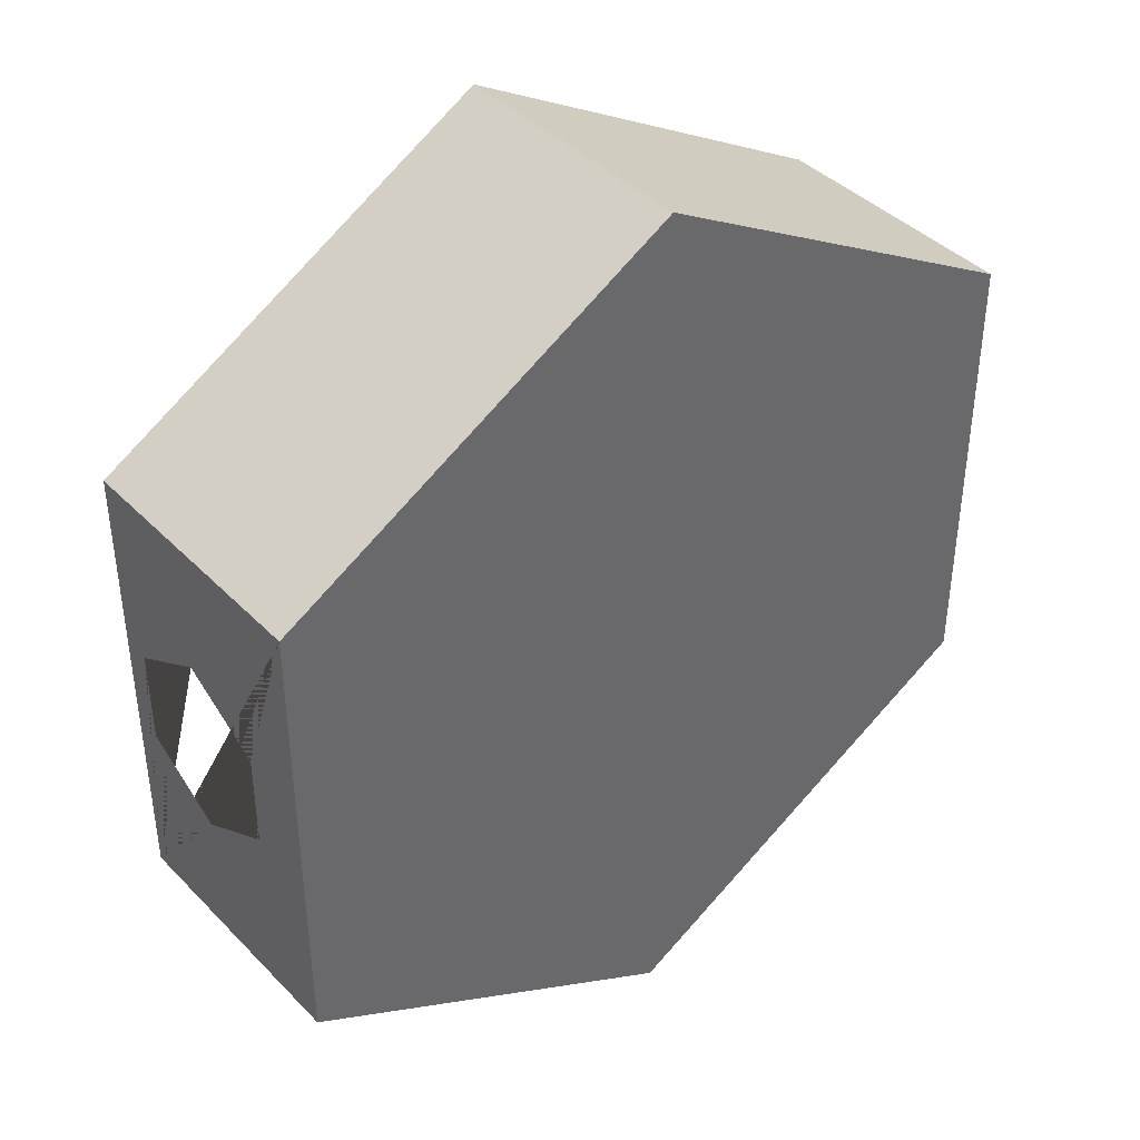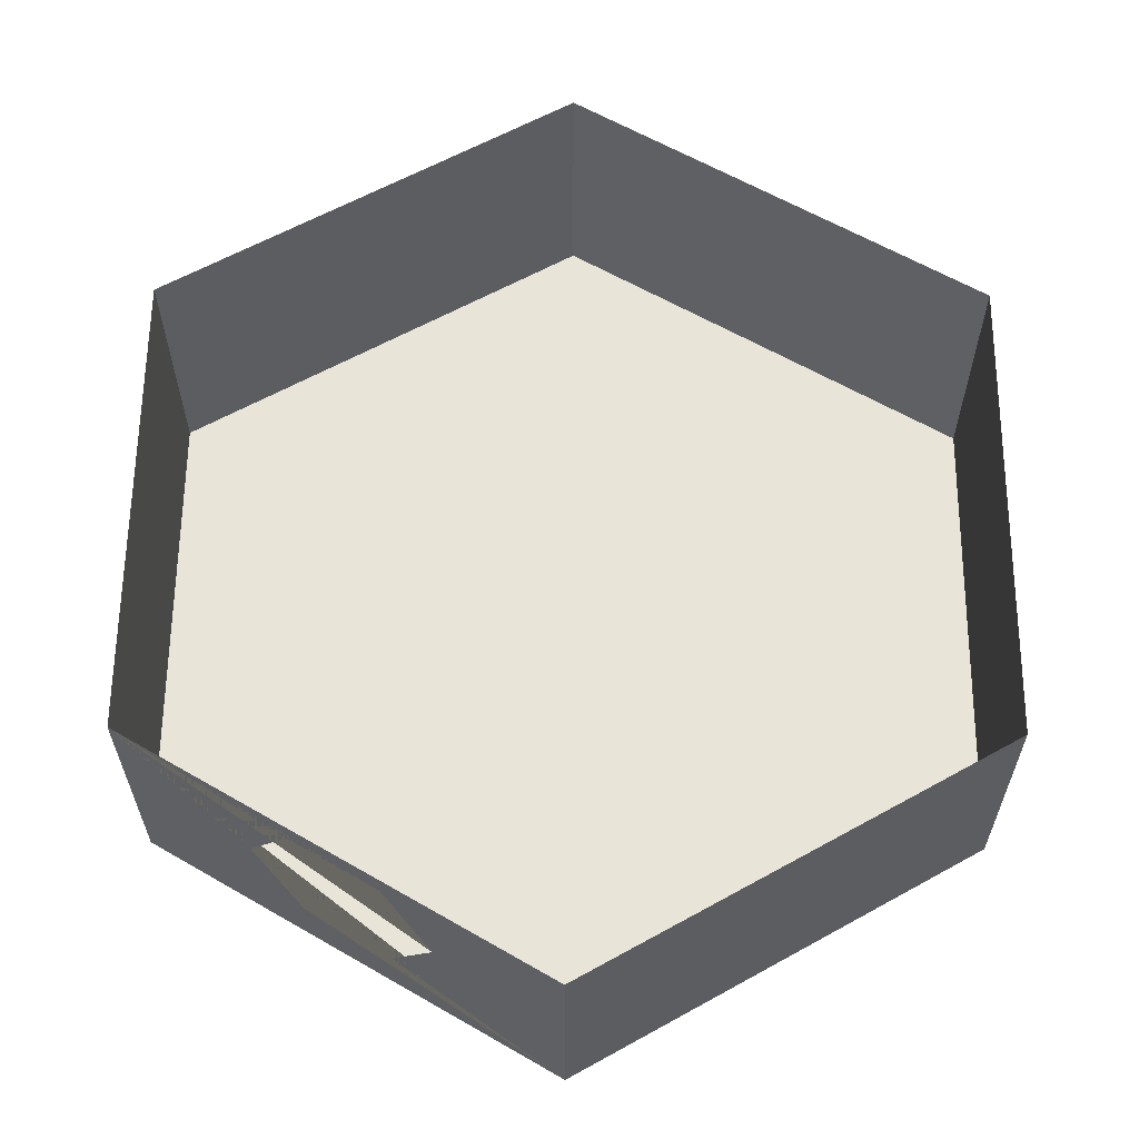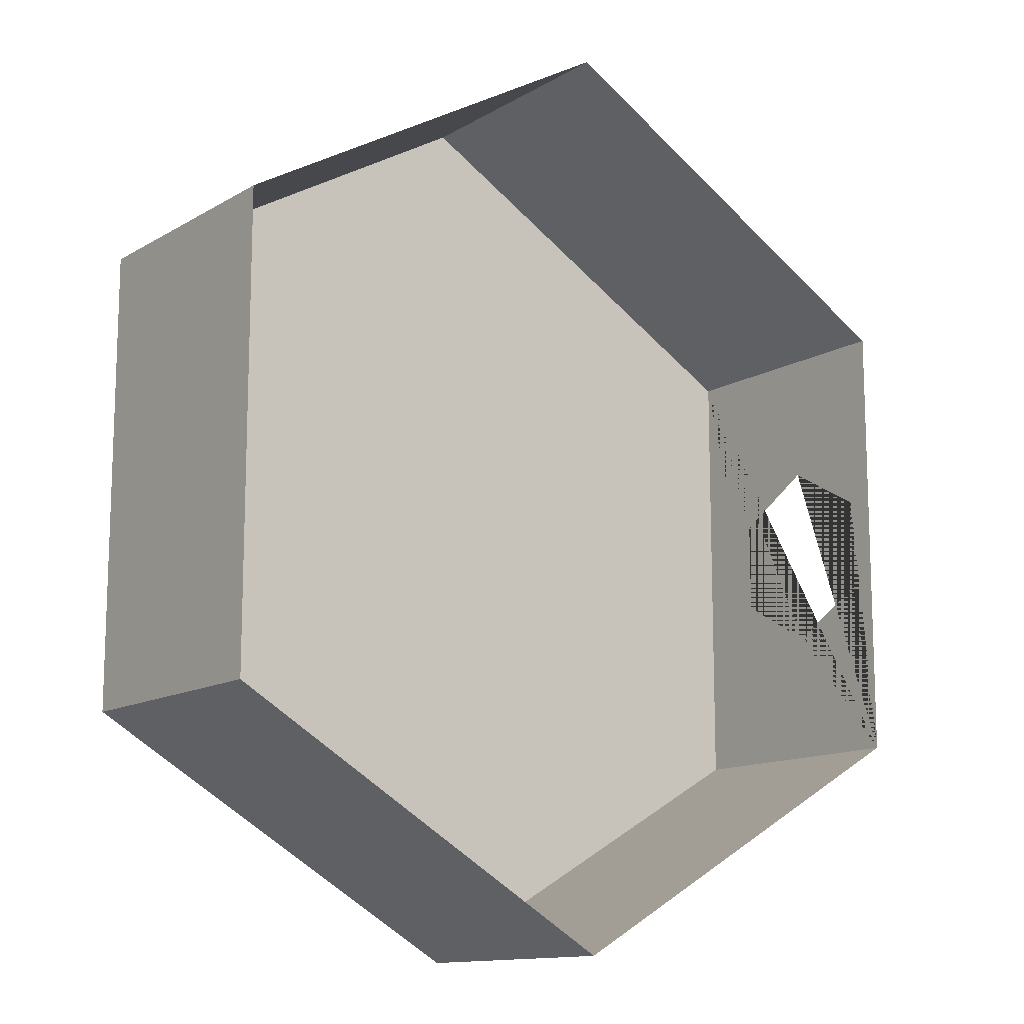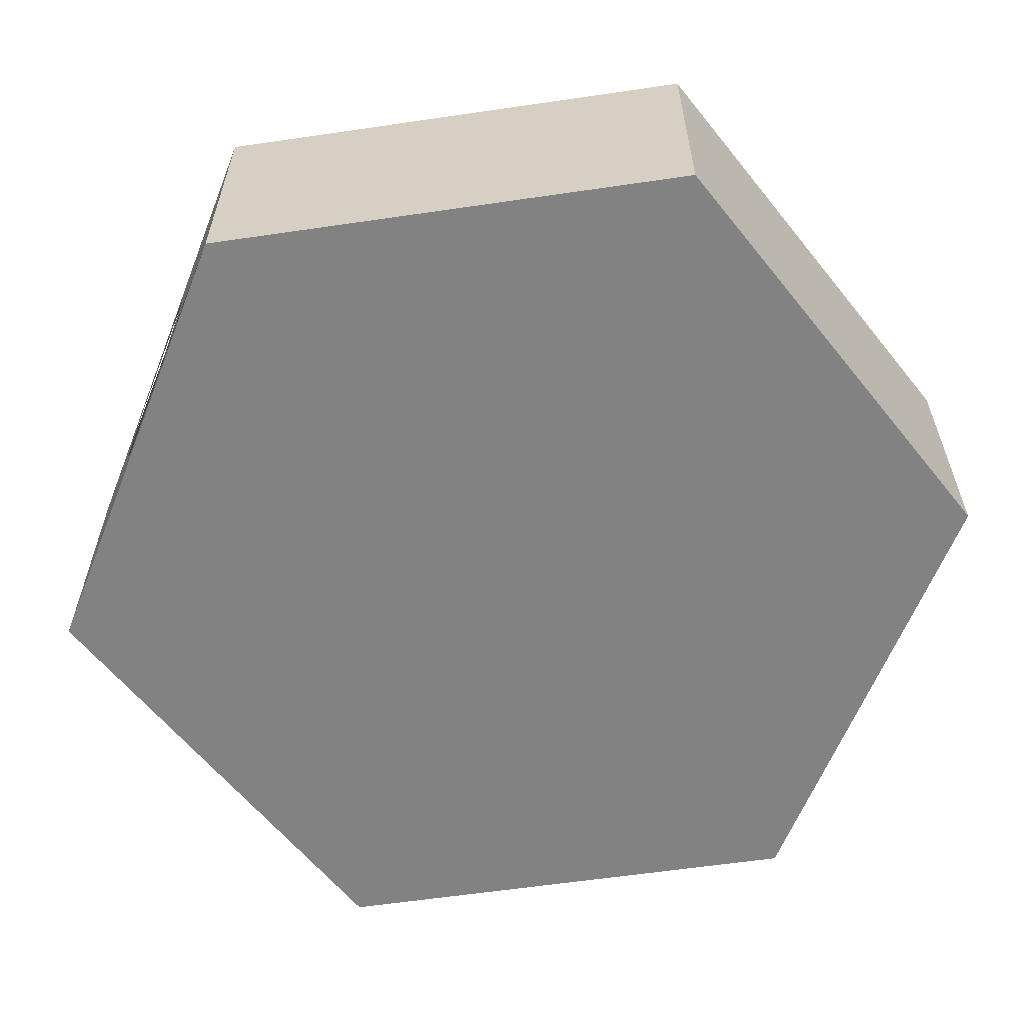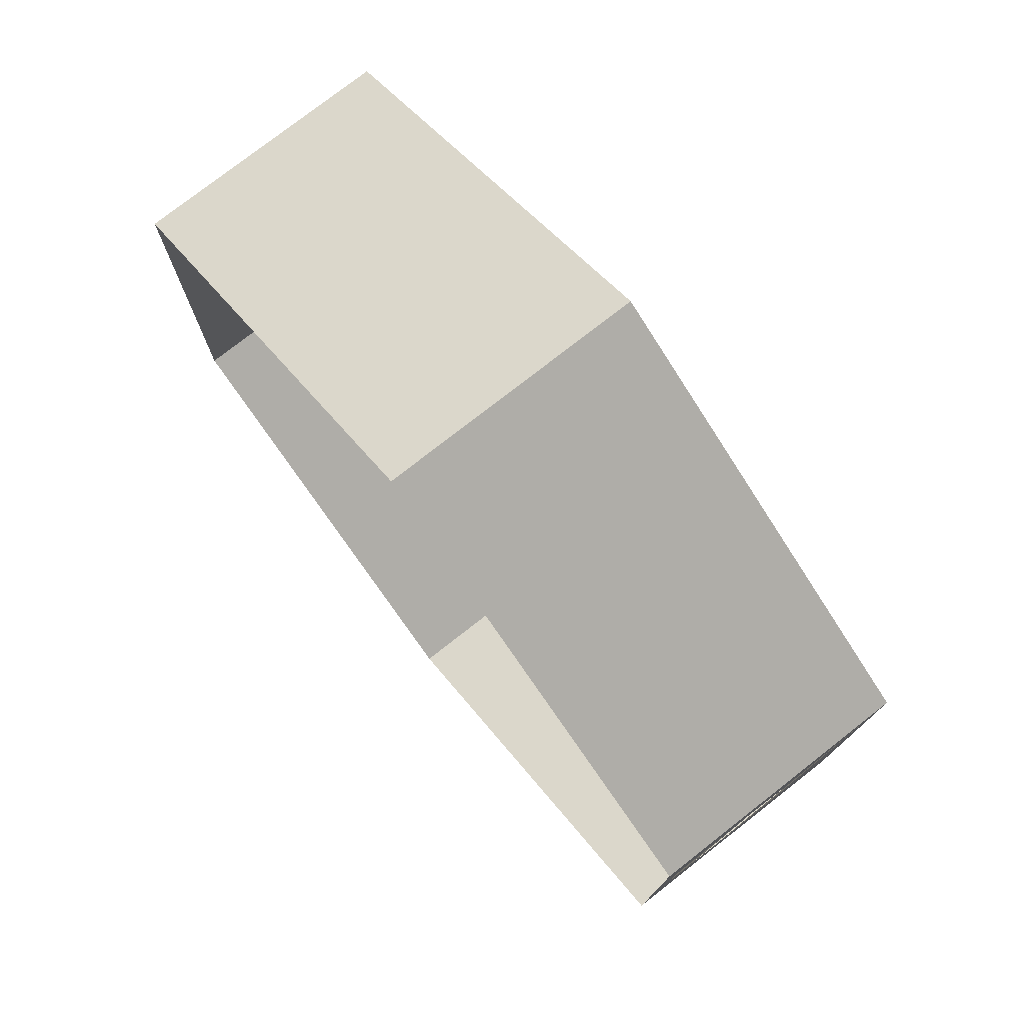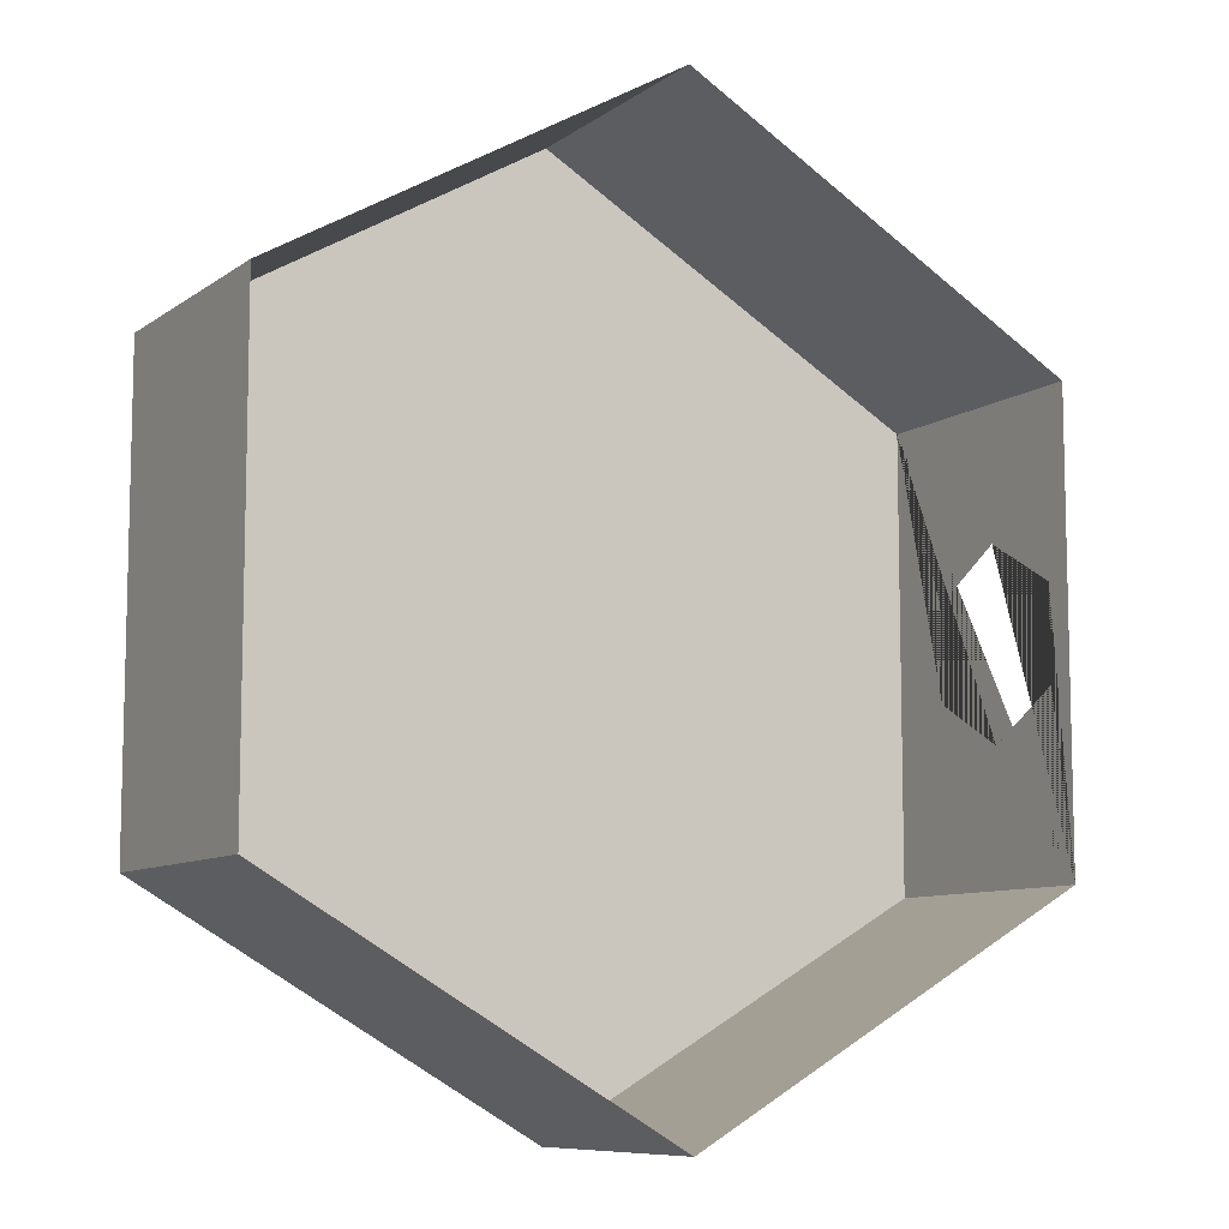
<metadata>
{"format":"obj","ext":"obj","renderer":"f3d","projection":"perspective","resolution":1024,"background":"white","views":[{"elev":40.7,"azim":-39.4,"up":"+Z"},{"elev":61.3,"azim":-59.5,"up":"+Y"},{"elev":-13.0,"azim":142.7,"up":"+Z"},{"elev":-60.7,"azim":-21.5,"up":"+Y"},{"elev":77.0,"azim":-128.0,"up":"+Z"},{"elev":-8.9,"azim":150.2,"up":"+Z"}]}
</metadata>
<code>
g default
v -429.7 250.1 -51.52
v -429.7 160.9 -103
v -615.5 160.9 -103
v -615.5 160.9 -103
v -615.5 71.66 -51.52
v -615.5 71.66 -51.52
v -429.8 160.9 -103
v -429.8 250.1 -51.52
v -429.8 71.66 -51.52
v -429.8 71.66 51.52
v -429.8 160.9 103
v -429.8 250.1 51.52
v -429.7 250.1 -51.52
v -429.7 250.1 51.52
v -429.7 160.9 103
v -429.7 71.66 51.52
v -429.7 71.66 -51.52
v -429.7 160.9 -103
v -615.5 160.9 -103
v -615.5 160.9 -103
v -615.5 71.66 -51.52
v -615.5 71.66 -51.52
v -429.8 250.1 51.57
v -429.8 160.8 103
v -429.8 250.1 -51.42
v -429.8 71.66 51.42
v -429.8 71.74 -51.57
v -429.8 161 -103
v 429.8 0.000248 -248.1
v 429.8 279.2 -248.1
v 429.8 0.000319 248.1
v 429.8 279.2 248.1
v -0.0002 0.000459 496.3
v -0.000132 279.2 496.3
v -429.8 0.000528 248.1
v -429.8 279.2 248.1
v -429.8 0.000459 -248.1
v -429.8 279.2 -248.1
v 4.4e-05 0.000319 -496.3
v 0.000113 279.2 -496.3
v -429.8 188.6 -87.08
g Walls
f 1 25 8
f 2 1 8 41 28
f 29 31 32 30
f 31 33 34 32
f 33 35 36 34
f 35 37 38 7 9 10 11 36
f 37 39 40 38
f 39 29 30 40
f 29 39 37 35 33 31
f 38 36 11 12 8 7

</code>
